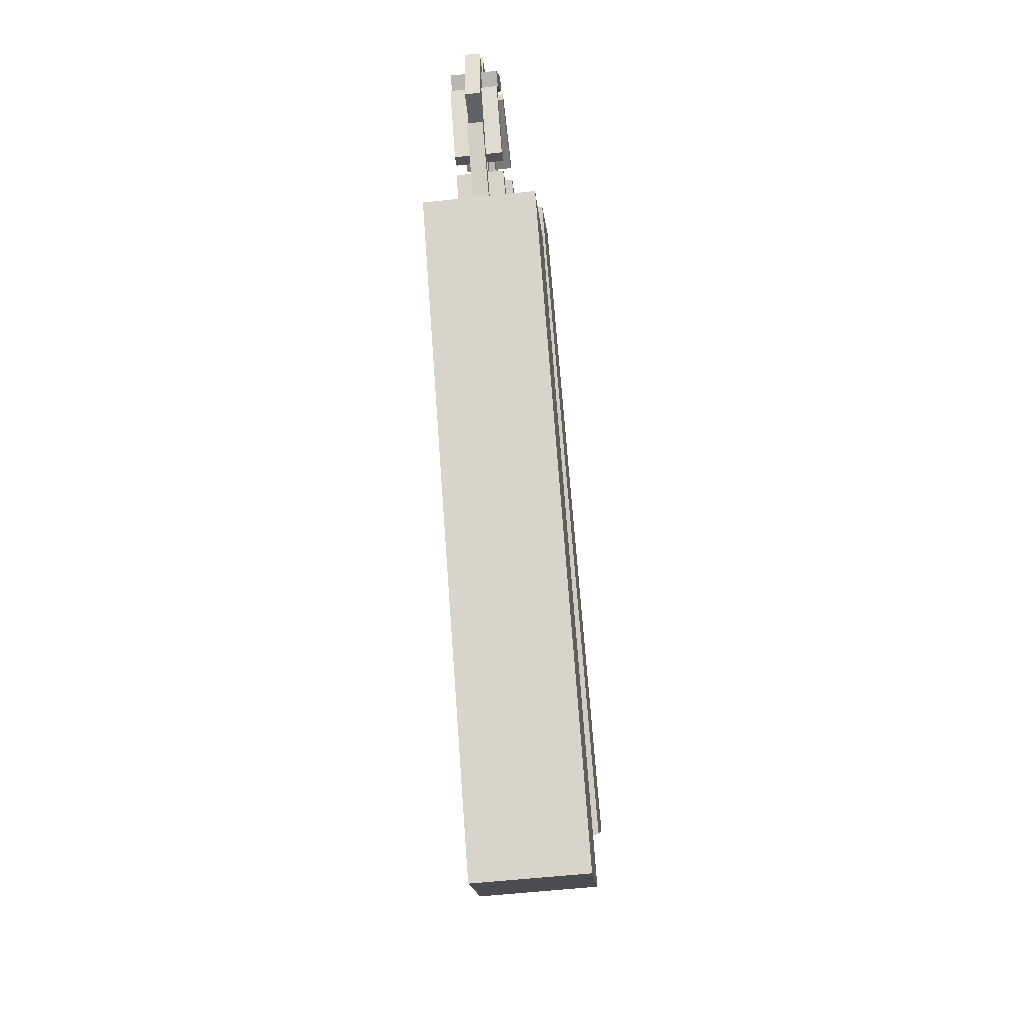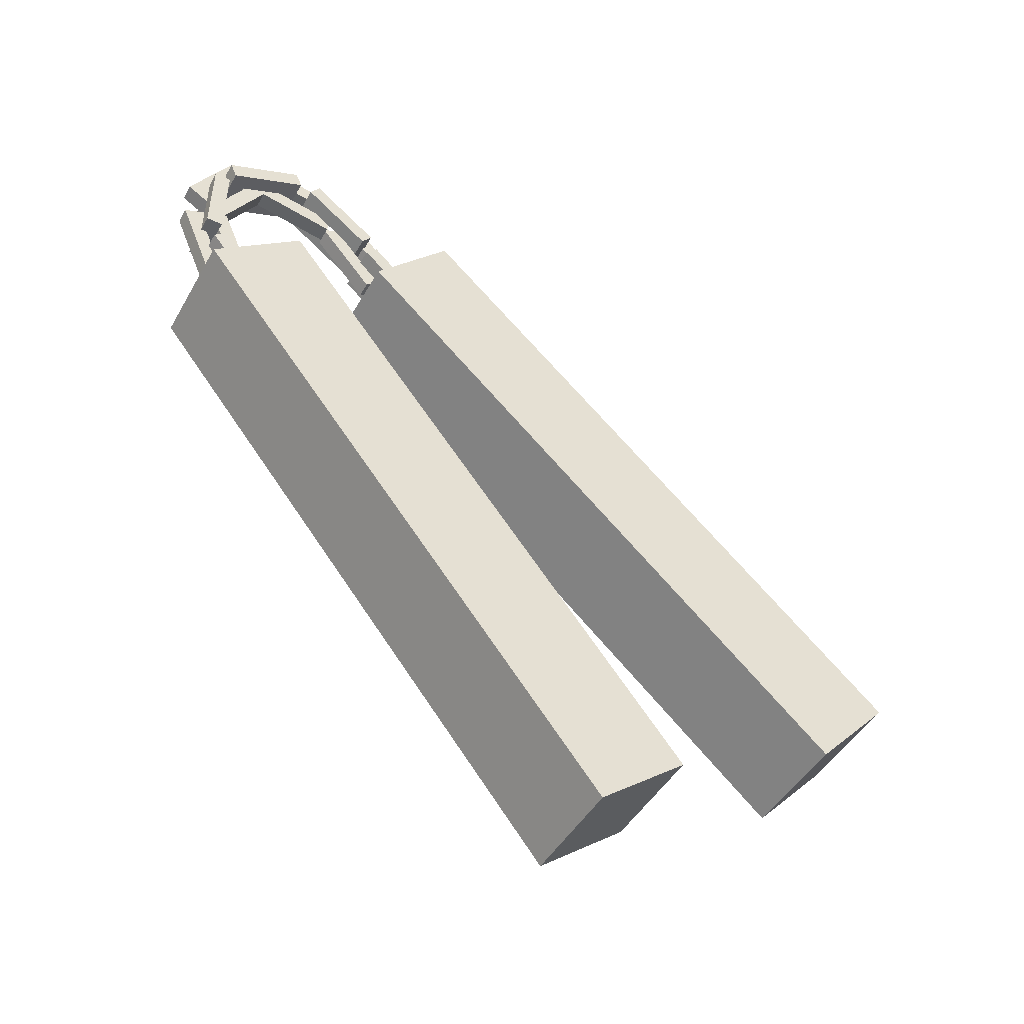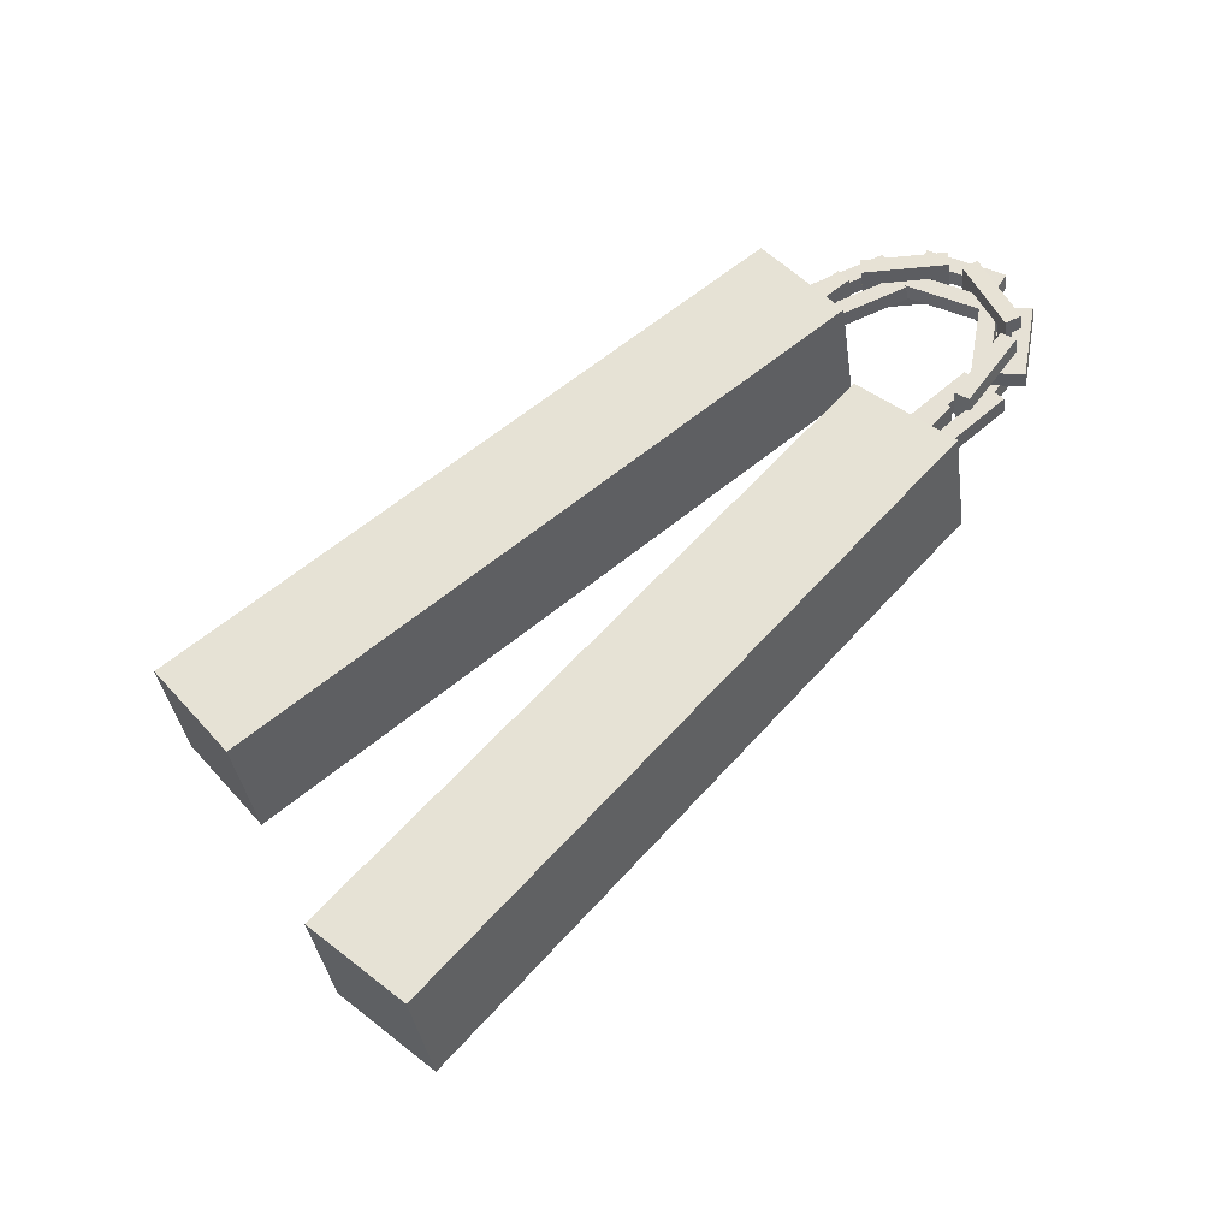
<metadata>
{"format":"obj","ext":"obj","renderer":"f3d","projection":"perspective","resolution":1024,"background":"white","views":[{"elev":-58.4,"azim":-173.7,"up":"+Z"},{"elev":-46.3,"azim":61.6,"up":"+Y"},{"elev":-36.9,"azim":98.0,"up":"+Z"}]}
</metadata>
<code>
g nunchuck_mesh
v -0.225 1.316 0.7448
v -0.225 0.99 0.4805
v -0.225 1.034 0.4261
v -0.225 1.36 0.6904
v -0.155 1.034 0.4261
v -0.155 0.99 0.4805
v -0.155 1.316 0.7448
v -0.155 1.36 0.6904
v -0.155 0.99 0.4805
v -0.225 0.99 0.4805
v -0.225 1.316 0.7448
v -0.155 1.316 0.7448
v -0.225 1.36 0.6904
v -0.225 1.034 0.4261
v -0.155 1.034 0.4261
v -0.155 1.36 0.6904
v -0.225 1.034 0.4261
v -0.225 0.99 0.4805
v -0.155 0.99 0.4805
v -0.155 1.034 0.4261
v -0.155 1.316 0.7448
v -0.225 1.316 0.7448
v -0.225 1.36 0.6904
v -0.155 1.36 0.6904
v -0.1751 1.365 0.7326
v -0.1749 1.33 0.7043
v -0.1749 1.324 0.7121
v -0.1751 1.359 0.7404
v -0.2049 1.324 0.712
v -0.2049 1.33 0.7042
v -0.2051 1.365 0.7325
v -0.2051 1.359 0.7403
v -0.195 1.357 0.7263
v -0.1949 1.33 0.7042
v -0.195 1.324 0.712
v -0.1951 1.351 0.734
v -0.185 1.324 0.712
v -0.1849 1.33 0.7043
v -0.185 1.357 0.7263
v -0.1851 1.351 0.7341
v -0.2051 1.365 0.7325
v -0.1751 1.365 0.7326
v -0.1751 1.359 0.7404
v -0.2051 1.359 0.7403
v -0.1851 1.351 0.7341
v -0.185 1.357 0.7263
v -0.195 1.357 0.7263
v -0.1951 1.351 0.734
v -0.1751 1.365 0.7326
v -0.185 1.357 0.7263
v -0.1849 1.33 0.7043
v -0.1749 1.33 0.7043
v -0.2051 1.365 0.7325
v -0.195 1.357 0.7263
v -0.2049 1.33 0.7042
v -0.1949 1.33 0.7042
v -0.1751 1.359 0.7404
v -0.1749 1.324 0.7121
v -0.185 1.324 0.712
v -0.1851 1.351 0.7341
v -0.1951 1.351 0.734
v -0.2051 1.359 0.7403
v -0.195 1.324 0.712
v -0.2049 1.324 0.712
v -0.195 1.397 0.732
v -0.195 1.351 0.7124
v -0.185 1.351 0.7124
v -0.185 1.397 0.732
v -0.185 1.339 0.74
v -0.195 1.339 0.74
v -0.195 1.385 0.7596
v -0.185 1.385 0.7596
v -0.195 1.38 0.7465
v -0.195 1.352 0.7347
v -0.185 1.352 0.7347
v -0.185 1.38 0.7465
v -0.185 1.356 0.7255
v -0.195 1.356 0.7255
v -0.195 1.384 0.7373
v -0.185 1.384 0.7373
v -0.185 1.351 0.7124
v -0.195 1.351 0.7124
v -0.195 1.339 0.74
v -0.185 1.339 0.74
v -0.195 1.385 0.7596
v -0.195 1.397 0.732
v -0.185 1.397 0.732
v -0.185 1.385 0.7596
v -0.185 1.384 0.7373
v -0.195 1.384 0.7373
v -0.195 1.38 0.7465
v -0.185 1.38 0.7465
v -0.195 1.352 0.7347
v -0.195 1.356 0.7255
v -0.185 1.356 0.7255
v -0.185 1.352 0.7347
v -0.195 1.397 0.732
v -0.195 1.384 0.7373
v -0.195 1.356 0.7255
v -0.195 1.351 0.7124
v -0.195 1.352 0.7347
v -0.195 1.339 0.74
v -0.195 1.38 0.7465
v -0.195 1.385 0.7596
v -0.185 1.397 0.732
v -0.185 1.351 0.7124
v -0.185 1.356 0.7255
v -0.185 1.384 0.7373
v -0.185 1.339 0.74
v -0.185 1.352 0.7347
v -0.185 1.385 0.7596
v -0.185 1.38 0.7465
v -0.175 1.422 0.7365
v -0.1749 1.372 0.737
v -0.1749 1.372 0.747
v -0.1751 1.422 0.7465
v -0.2049 1.372 0.7469
v -0.2049 1.372 0.7369
v -0.205 1.422 0.7364
v -0.2051 1.422 0.7464
v -0.195 1.412 0.7366
v -0.1949 1.382 0.7368
v -0.1949 1.382 0.7468
v -0.195 1.412 0.7466
v -0.1849 1.382 0.7469
v -0.1849 1.382 0.7369
v -0.185 1.412 0.7366
v -0.185 1.412 0.7466
v -0.1749 1.372 0.747
v -0.1749 1.372 0.737
v -0.2049 1.372 0.7369
v -0.2049 1.372 0.7469
v -0.205 1.422 0.7364
v -0.175 1.422 0.7365
v -0.1751 1.422 0.7465
v -0.2051 1.422 0.7464
v -0.185 1.412 0.7466
v -0.185 1.412 0.7366
v -0.195 1.412 0.7366
v -0.195 1.412 0.7466
v -0.1949 1.382 0.7368
v -0.1849 1.382 0.7369
v -0.1849 1.382 0.7469
v -0.1949 1.382 0.7468
v -0.175 1.422 0.7365
v -0.185 1.412 0.7366
v -0.1849 1.382 0.7369
v -0.1749 1.372 0.737
v -0.1949 1.382 0.7368
v -0.2049 1.372 0.7369
v -0.195 1.412 0.7366
v -0.205 1.422 0.7364
v -0.1751 1.422 0.7465
v -0.1749 1.372 0.747
v -0.1849 1.382 0.7469
v -0.185 1.412 0.7466
v -0.2049 1.372 0.7469
v -0.1949 1.382 0.7468
v -0.2051 1.422 0.7464
v -0.195 1.412 0.7466
v -0.1949 1.438 0.7082
v -0.195 1.395 0.7338
v -0.185 1.395 0.7338
v -0.1849 1.438 0.7082
v -0.185 1.411 0.7596
v -0.195 1.411 0.7596
v -0.1949 1.454 0.7339
v -0.1849 1.454 0.7339
v -0.1949 1.44 0.7305
v -0.195 1.414 0.7458
v -0.185 1.414 0.7458
v -0.1849 1.44 0.7305
v -0.185 1.409 0.7373
v -0.195 1.409 0.7373
v -0.1949 1.435 0.7219
v -0.1849 1.435 0.7219
v -0.185 1.395 0.7338
v -0.195 1.395 0.7338
v -0.195 1.411 0.7596
v -0.185 1.411 0.7596
v -0.1949 1.454 0.7339
v -0.1949 1.438 0.7082
v -0.1849 1.438 0.7082
v -0.1849 1.454 0.7339
v -0.1849 1.435 0.7219
v -0.1949 1.435 0.7219
v -0.1949 1.44 0.7305
v -0.1849 1.44 0.7305
v -0.195 1.414 0.7458
v -0.195 1.409 0.7373
v -0.185 1.409 0.7373
v -0.185 1.414 0.7458
v -0.1949 1.438 0.7082
v -0.1949 1.435 0.7219
v -0.195 1.409 0.7373
v -0.195 1.395 0.7338
v -0.195 1.414 0.7458
v -0.195 1.411 0.7596
v -0.1949 1.44 0.7305
v -0.1949 1.454 0.7339
v -0.1849 1.438 0.7082
v -0.185 1.395 0.7338
v -0.185 1.409 0.7373
v -0.1849 1.435 0.7219
v -0.185 1.411 0.7596
v -0.185 1.414 0.7458
v -0.1849 1.454 0.7339
v -0.1849 1.44 0.7305
v -0.175 1.449 0.6874
v -0.1748 1.429 0.7331
v -0.1749 1.438 0.7372
v -0.175 1.458 0.6915
v -0.2049 1.438 0.7372
v -0.2048 1.429 0.7332
v -0.205 1.449 0.6875
v -0.205 1.458 0.6915
v -0.195 1.445 0.6966
v -0.1949 1.433 0.724
v -0.1949 1.442 0.7281
v -0.195 1.454 0.7007
v -0.1849 1.442 0.7281
v -0.1849 1.433 0.724
v -0.185 1.445 0.6966
v -0.185 1.454 0.7006
v -0.1749 1.438 0.7372
v -0.1748 1.429 0.7331
v -0.2048 1.429 0.7332
v -0.2049 1.438 0.7372
v -0.205 1.449 0.6875
v -0.175 1.449 0.6874
v -0.175 1.458 0.6915
v -0.205 1.458 0.6915
v -0.185 1.454 0.7006
v -0.185 1.445 0.6966
v -0.195 1.445 0.6966
v -0.195 1.454 0.7007
v -0.1949 1.433 0.724
v -0.1849 1.433 0.724
v -0.1849 1.442 0.7281
v -0.1949 1.442 0.7281
v -0.175 1.449 0.6874
v -0.185 1.445 0.6966
v -0.1849 1.433 0.724
v -0.1748 1.429 0.7331
v -0.1949 1.433 0.724
v -0.2048 1.429 0.7332
v -0.195 1.445 0.6966
v -0.205 1.449 0.6875
v -0.175 1.458 0.6915
v -0.1749 1.438 0.7372
v -0.1849 1.442 0.7281
v -0.185 1.454 0.7006
v -0.2049 1.438 0.7372
v -0.1949 1.442 0.7281
v -0.205 1.458 0.6915
v -0.195 1.454 0.7007
v -0.1949 1.428 0.662
v -0.1949 1.436 0.7112
v -0.1849 1.436 0.7112
v -0.1849 1.428 0.662
v -0.1849 1.466 0.7059
v -0.1949 1.466 0.7059
v -0.1949 1.457 0.6567
v -0.1849 1.457 0.6567
v -0.1949 1.449 0.6683
v -0.1949 1.454 0.6978
v -0.1849 1.454 0.6978
v -0.1849 1.449 0.6683
v -0.1849 1.445 0.6996
v -0.1949 1.445 0.6996
v -0.1949 1.439 0.6701
v -0.1849 1.439 0.6701
v -0.1849 1.436 0.7112
v -0.1949 1.436 0.7112
v -0.1949 1.466 0.7059
v -0.1849 1.466 0.7059
v -0.1949 1.457 0.6567
v -0.1949 1.428 0.662
v -0.1849 1.428 0.662
v -0.1849 1.457 0.6567
v -0.1849 1.439 0.6701
v -0.1949 1.439 0.6701
v -0.1949 1.449 0.6683
v -0.1849 1.449 0.6683
v -0.1949 1.454 0.6978
v -0.1949 1.445 0.6996
v -0.1849 1.445 0.6996
v -0.1849 1.454 0.6978
v -0.1949 1.428 0.662
v -0.1949 1.439 0.6701
v -0.1949 1.445 0.6996
v -0.1949 1.436 0.7112
v -0.1949 1.454 0.6978
v -0.1949 1.466 0.7059
v -0.1949 1.449 0.6683
v -0.1949 1.457 0.6567
v -0.1849 1.428 0.662
v -0.1849 1.436 0.7112
v -0.1849 1.445 0.6996
v -0.1849 1.439 0.6701
v -0.1849 1.466 0.7059
v -0.1849 1.454 0.6978
v -0.1849 1.457 0.6567
v -0.1849 1.449 0.6683
v -0.175 1.416 0.6396
v -0.1748 1.446 0.6801
v -0.1748 1.454 0.6742
v -0.175 1.425 0.6338
v -0.2048 1.454 0.6744
v -0.2048 1.446 0.6802
v -0.205 1.416 0.6398
v -0.205 1.425 0.6339
v -0.195 1.422 0.6478
v -0.1948 1.44 0.6721
v -0.1949 1.448 0.6662
v -0.195 1.43 0.6419
v -0.1849 1.448 0.6662
v -0.1848 1.44 0.6721
v -0.185 1.422 0.6478
v -0.185 1.43 0.6419
v -0.1748 1.454 0.6742
v -0.1748 1.446 0.6801
v -0.2048 1.446 0.6802
v -0.2048 1.454 0.6744
v -0.205 1.416 0.6398
v -0.175 1.416 0.6396
v -0.175 1.425 0.6338
v -0.205 1.425 0.6339
v -0.185 1.43 0.6419
v -0.185 1.422 0.6478
v -0.195 1.422 0.6478
v -0.195 1.43 0.6419
v -0.1948 1.44 0.6721
v -0.1848 1.44 0.6721
v -0.1849 1.448 0.6662
v -0.1949 1.448 0.6662
v -0.175 1.416 0.6396
v -0.185 1.422 0.6478
v -0.1848 1.44 0.6721
v -0.1748 1.446 0.6801
v -0.1948 1.44 0.6721
v -0.2048 1.446 0.6802
v -0.195 1.422 0.6478
v -0.205 1.416 0.6398
v -0.175 1.425 0.6338
v -0.1748 1.454 0.6742
v -0.1849 1.448 0.6662
v -0.185 1.43 0.6419
v -0.2048 1.454 0.6744
v -0.1949 1.448 0.6662
v -0.205 1.425 0.6339
v -0.195 1.43 0.6419
v -0.195 1.386 0.6301
v -0.1949 1.424 0.6629
v -0.1849 1.424 0.6629
v -0.185 1.386 0.6301
v -0.1849 1.444 0.6402
v -0.1949 1.444 0.6402
v -0.1949 1.406 0.6074
v -0.1849 1.406 0.6074
v -0.1949 1.407 0.6215
v -0.1949 1.43 0.6412
v -0.1849 1.43 0.6412
v -0.1849 1.407 0.6216
v -0.1849 1.423 0.6488
v -0.1949 1.423 0.6487
v -0.1949 1.4 0.6291
v -0.1849 1.4 0.6291
v -0.1849 1.424 0.6629
v -0.1949 1.424 0.6629
v -0.1949 1.444 0.6402
v -0.1849 1.444 0.6402
v -0.1949 1.406 0.6074
v -0.195 1.386 0.6301
v -0.185 1.386 0.6301
v -0.1849 1.406 0.6074
v -0.1849 1.4 0.6291
v -0.1949 1.4 0.6291
v -0.1949 1.407 0.6215
v -0.1849 1.407 0.6216
v -0.1949 1.43 0.6412
v -0.1949 1.423 0.6487
v -0.1849 1.423 0.6488
v -0.1849 1.43 0.6412
v -0.195 1.386 0.6301
v -0.1949 1.4 0.6291
v -0.1949 1.423 0.6487
v -0.1949 1.424 0.6629
v -0.1949 1.43 0.6412
v -0.1949 1.444 0.6402
v -0.1949 1.407 0.6215
v -0.1949 1.406 0.6074
v -0.185 1.386 0.6301
v -0.1849 1.424 0.6629
v -0.1849 1.423 0.6488
v -0.1849 1.4 0.6291
v -0.1849 1.444 0.6402
v -0.1849 1.43 0.6412
v -0.1849 1.406 0.6074
v -0.1849 1.407 0.6216
v -0.175 1.376 0.6027
v -0.1748 1.407 0.636
v -0.1749 1.414 0.6292
v -0.175 1.384 0.596
v -0.2049 1.414 0.6294
v -0.2048 1.407 0.6361
v -0.205 1.376 0.6028
v -0.205 1.384 0.5961
v -0.195 1.376 0.6028
v -0.1949 1.4 0.6287
v -0.1949 1.407 0.6219
v -0.195 1.384 0.596
v -0.1849 1.407 0.6219
v -0.1849 1.4 0.6286
v -0.185 1.376 0.6028
v -0.185 1.384 0.596
v -0.1749 1.414 0.6292
v -0.1748 1.407 0.636
v -0.2048 1.407 0.6361
v -0.2049 1.414 0.6294
v -0.1949 1.4 0.6287
v -0.1849 1.4 0.6286
v -0.1849 1.407 0.6219
v -0.1949 1.407 0.6219
v -0.175 1.376 0.6027
v -0.185 1.376 0.6028
v -0.1849 1.4 0.6286
v -0.1748 1.407 0.636
v -0.1949 1.4 0.6287
v -0.2048 1.407 0.6361
v -0.195 1.376 0.6028
v -0.205 1.376 0.6028
v -0.175 1.384 0.596
v -0.1749 1.414 0.6292
v -0.1849 1.407 0.6219
v -0.185 1.384 0.596
v -0.2049 1.414 0.6294
v -0.1949 1.407 0.6219
v -0.205 1.384 0.5961
v -0.195 1.384 0.596
v -0.2249 1.363 0.6349
v -0.2248 1.082 0.3224
v -0.2248 1.135 0.2756
v -0.2249 1.415 0.5881
v -0.1548 1.135 0.2756
v -0.1548 1.082 0.3224
v -0.1549 1.363 0.6349
v -0.1549 1.415 0.5881
v -0.1548 1.082 0.3224
v -0.2248 1.082 0.3224
v -0.2249 1.363 0.6349
v -0.1549 1.363 0.6349
v -0.2249 1.415 0.5881
v -0.2248 1.135 0.2756
v -0.1548 1.135 0.2756
v -0.1549 1.415 0.5881
v -0.2248 1.135 0.2756
v -0.2248 1.082 0.3224
v -0.1548 1.082 0.3224
v -0.1548 1.135 0.2756
v -0.1549 1.363 0.6349
v -0.2249 1.363 0.6349
v -0.2249 1.415 0.5881
v -0.1549 1.415 0.5881
g nunchuck_mesh_0
f 3 2 1
f 4 3 1
f 7 6 5
f 8 7 5
f 11 10 9
f 12 11 9
f 15 14 13
f 16 15 13
f 19 18 17
f 20 19 17
f 23 22 21
f 24 23 21
f 27 26 25
f 28 27 25
f 31 30 29
f 32 31 29
f 35 34 33
f 36 35 33
f 39 38 37
f 40 39 37
f 43 42 41
f 44 43 41
f 47 46 45
f 48 47 45
f 51 50 49
f 52 51 49
f 49 50 53
f 50 54 53
f 53 54 55
f 54 56 55
f 59 58 57
f 60 59 57
f 61 60 57
f 62 61 57
f 63 61 62
f 64 63 62
f 67 66 65
f 68 67 65
f 71 70 69
f 72 71 69
f 75 74 73
f 76 75 73
f 79 78 77
f 80 79 77
f 83 82 81
f 84 83 81
f 87 86 85
f 88 87 85
f 91 90 89
f 92 91 89
f 95 94 93
f 96 95 93
f 99 98 97
f 100 99 97
f 101 99 100
f 102 101 100
f 103 101 102
f 104 103 102
f 98 103 104
f 97 98 104
f 107 106 105
f 108 107 105
f 106 107 109
f 107 110 109
f 109 110 111
f 110 112 111
f 112 108 105
f 111 112 105
f 115 114 113
f 116 115 113
f 119 118 117
f 120 119 117
f 123 122 121
f 124 123 121
f 127 126 125
f 128 127 125
f 131 130 129
f 132 131 129
f 135 134 133
f 136 135 133
f 139 138 137
f 140 139 137
f 143 142 141
f 144 143 141
f 147 146 145
f 148 147 145
f 149 147 148
f 150 149 148
f 151 149 150
f 152 151 150
f 146 151 152
f 145 146 152
f 155 154 153
f 156 155 153
f 154 155 157
f 155 158 157
f 157 158 159
f 158 160 159
f 160 156 153
f 159 160 153
f 163 162 161
f 164 163 161
f 167 166 165
f 168 167 165
f 171 170 169
f 172 171 169
f 175 174 173
f 176 175 173
f 179 178 177
f 180 179 177
f 183 182 181
f 184 183 181
f 187 186 185
f 188 187 185
f 191 190 189
f 192 191 189
f 195 194 193
f 196 195 193
f 197 195 196
f 198 197 196
f 199 197 198
f 200 199 198
f 194 199 200
f 193 194 200
f 203 202 201
f 204 203 201
f 202 203 205
f 203 206 205
f 205 206 207
f 206 208 207
f 208 204 201
f 207 208 201
f 211 210 209
f 212 211 209
f 215 214 213
f 216 215 213
f 219 218 217
f 220 219 217
f 223 222 221
f 224 223 221
f 227 226 225
f 228 227 225
f 231 230 229
f 232 231 229
f 235 234 233
f 236 235 233
f 239 238 237
f 240 239 237
f 243 242 241
f 244 243 241
f 245 243 244
f 246 245 244
f 247 245 246
f 248 247 246
f 242 247 248
f 241 242 248
f 251 250 249
f 252 251 249
f 250 251 253
f 251 254 253
f 253 254 255
f 254 256 255
f 256 252 249
f 255 256 249
f 259 258 257
f 260 259 257
f 263 262 261
f 264 263 261
f 267 266 265
f 268 267 265
f 271 270 269
f 272 271 269
f 275 274 273
f 276 275 273
f 279 278 277
f 280 279 277
f 283 282 281
f 284 283 281
f 287 286 285
f 288 287 285
f 291 290 289
f 292 291 289
f 293 291 292
f 294 293 292
f 295 293 294
f 296 295 294
f 290 295 296
f 289 290 296
f 299 298 297
f 300 299 297
f 298 299 301
f 299 302 301
f 301 302 303
f 302 304 303
f 304 300 297
f 303 304 297
f 307 306 305
f 308 307 305
f 311 310 309
f 312 311 309
f 315 314 313
f 316 315 313
f 319 318 317
f 320 319 317
f 323 322 321
f 324 323 321
f 327 326 325
f 328 327 325
f 331 330 329
f 332 331 329
f 335 334 333
f 336 335 333
f 339 338 337
f 340 339 337
f 341 339 340
f 342 341 340
f 343 341 342
f 344 343 342
f 338 343 344
f 337 338 344
f 347 346 345
f 348 347 345
f 346 347 349
f 347 350 349
f 349 350 351
f 350 352 351
f 352 348 345
f 351 352 345
f 355 354 353
f 356 355 353
f 359 358 357
f 360 359 357
f 363 362 361
f 364 363 361
f 367 366 365
f 368 367 365
f 371 370 369
f 372 371 369
f 375 374 373
f 376 375 373
f 379 378 377
f 380 379 377
f 383 382 381
f 384 383 381
f 387 386 385
f 388 387 385
f 389 387 388
f 390 389 388
f 391 389 390
f 392 391 390
f 386 391 392
f 385 386 392
f 395 394 393
f 396 395 393
f 394 395 397
f 395 398 397
f 397 398 399
f 398 400 399
f 400 396 393
f 399 400 393
f 403 402 401
f 404 403 401
f 407 406 405
f 408 407 405
f 411 410 409
f 412 411 409
f 415 414 413
f 416 415 413
f 419 418 417
f 420 419 417
f 423 422 421
f 424 423 421
f 427 426 425
f 428 427 425
f 429 427 428
f 430 429 428
f 431 429 430
f 432 431 430
f 435 434 433
f 436 435 433
f 434 435 437
f 435 438 437
f 437 438 439
f 438 440 439
f 443 442 441
f 444 443 441
f 447 446 445
f 448 447 445
f 451 450 449
f 452 451 449
f 455 454 453
f 456 455 453
f 459 458 457
f 460 459 457
f 463 462 461
f 464 463 461

</code>
